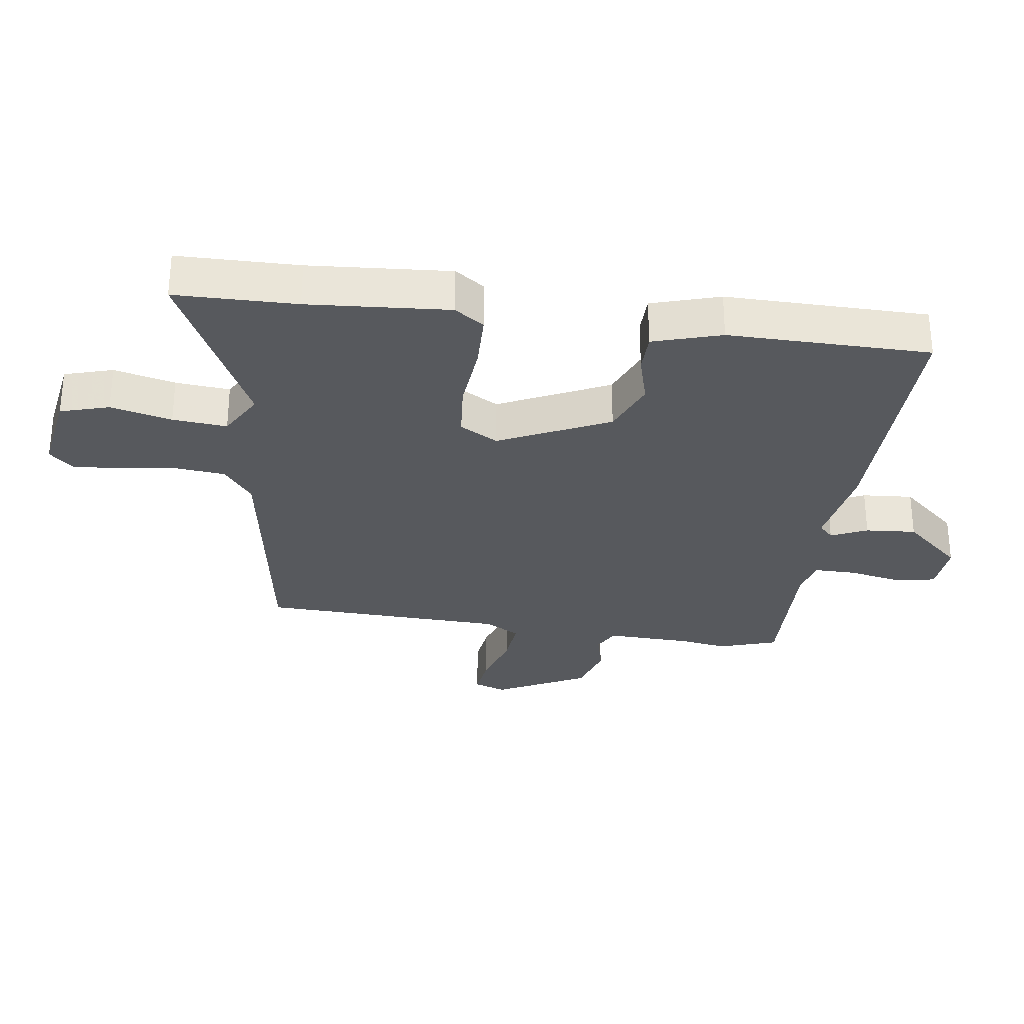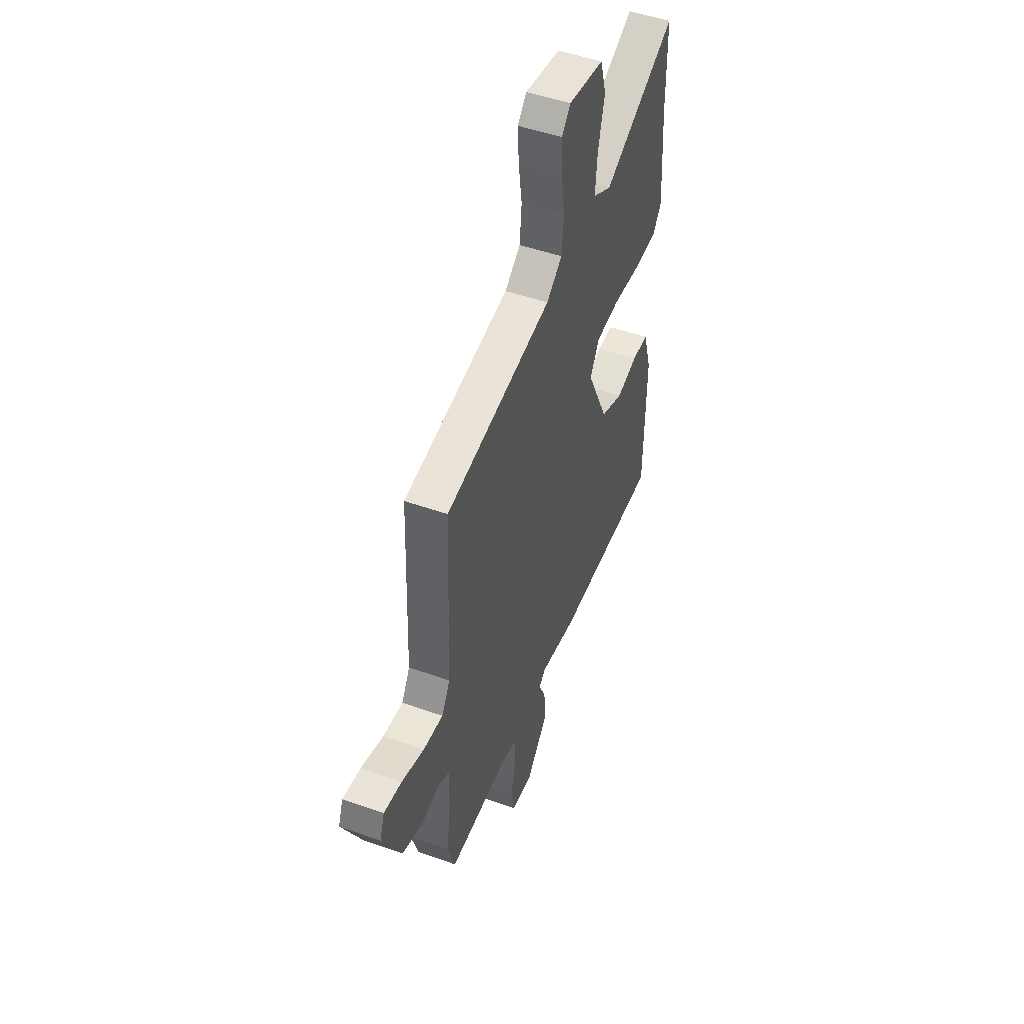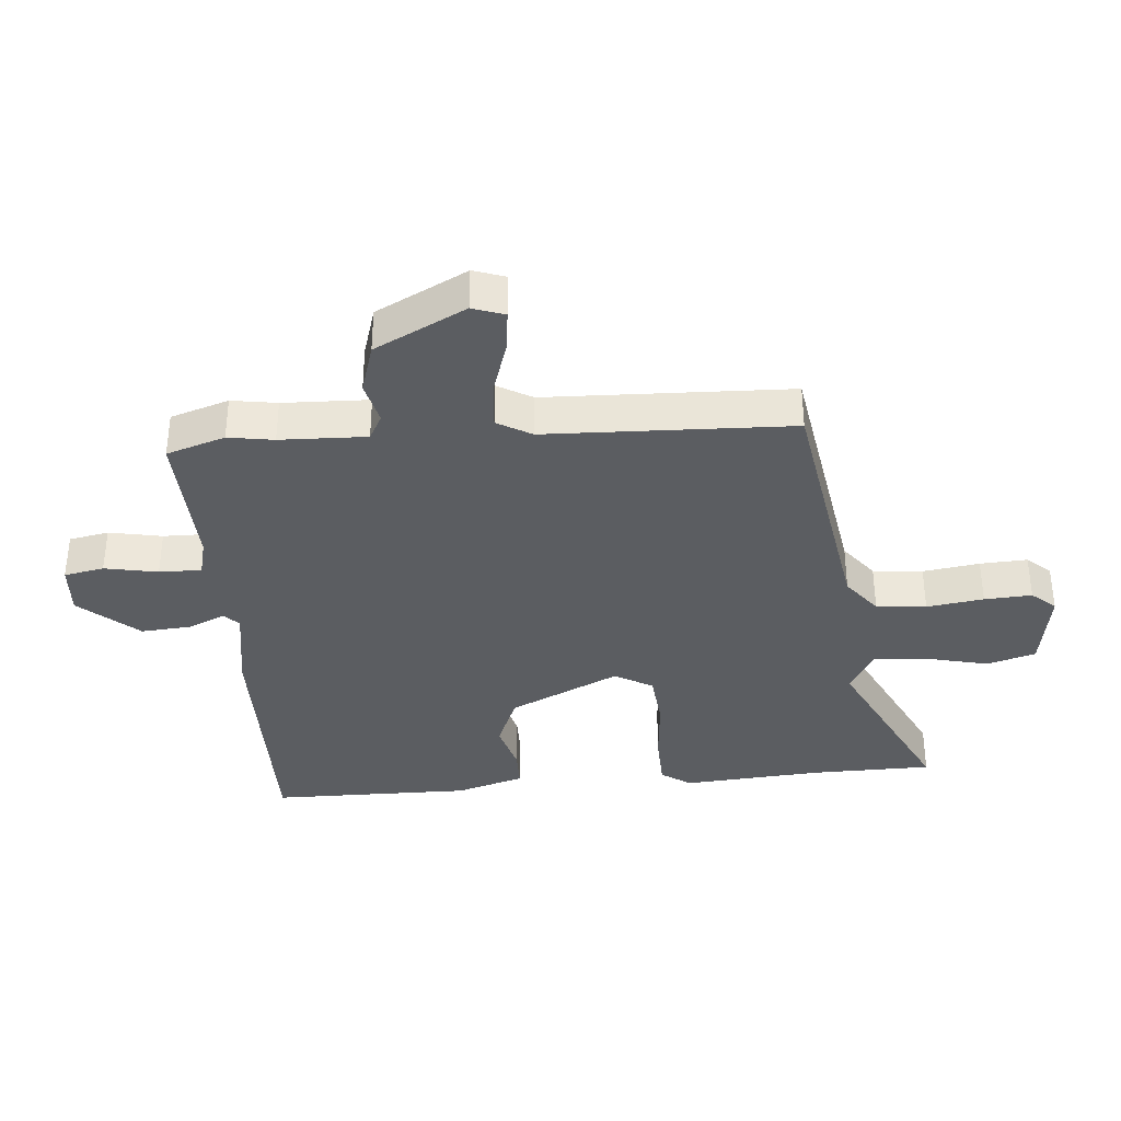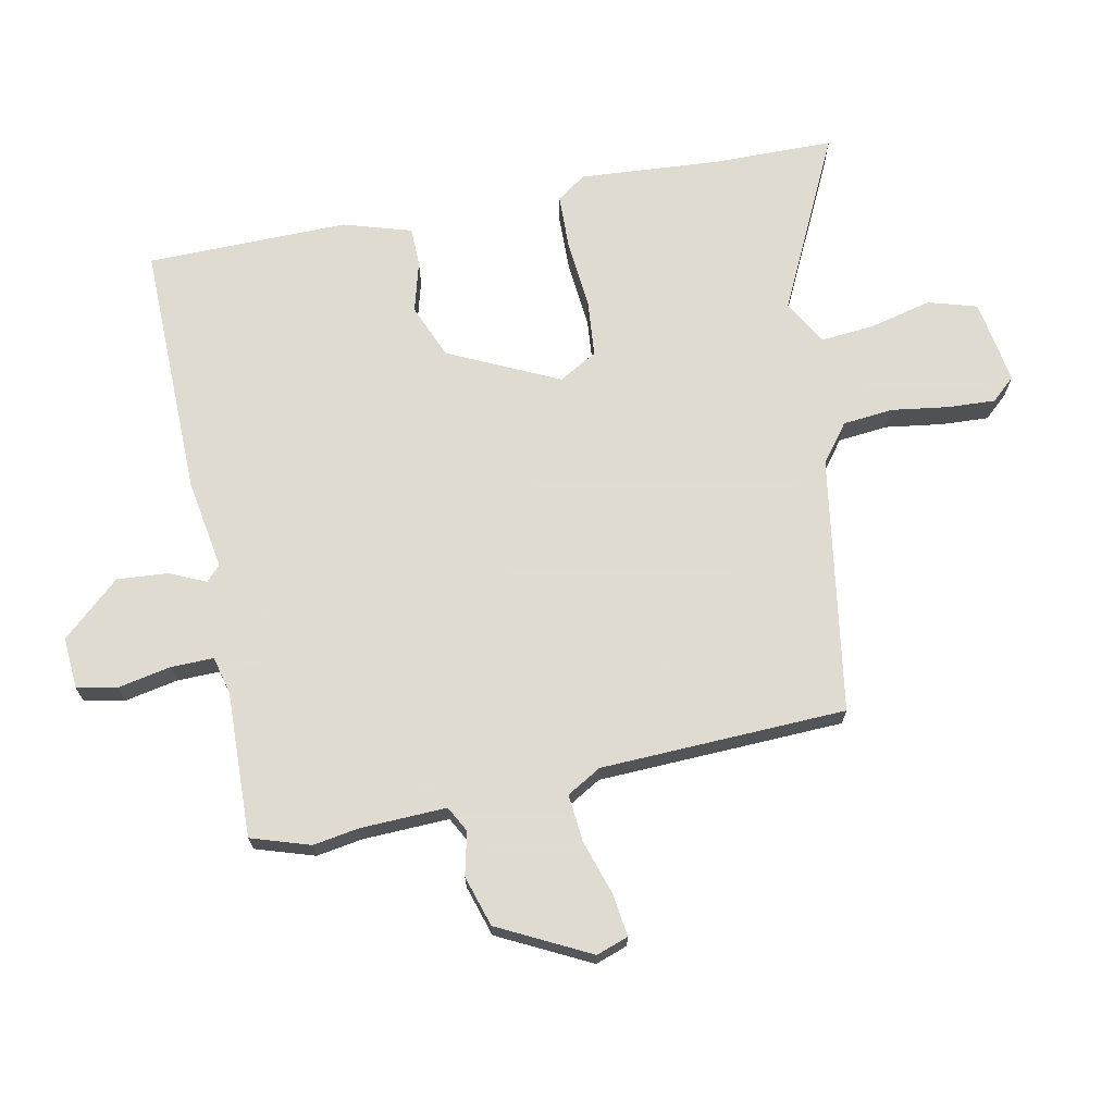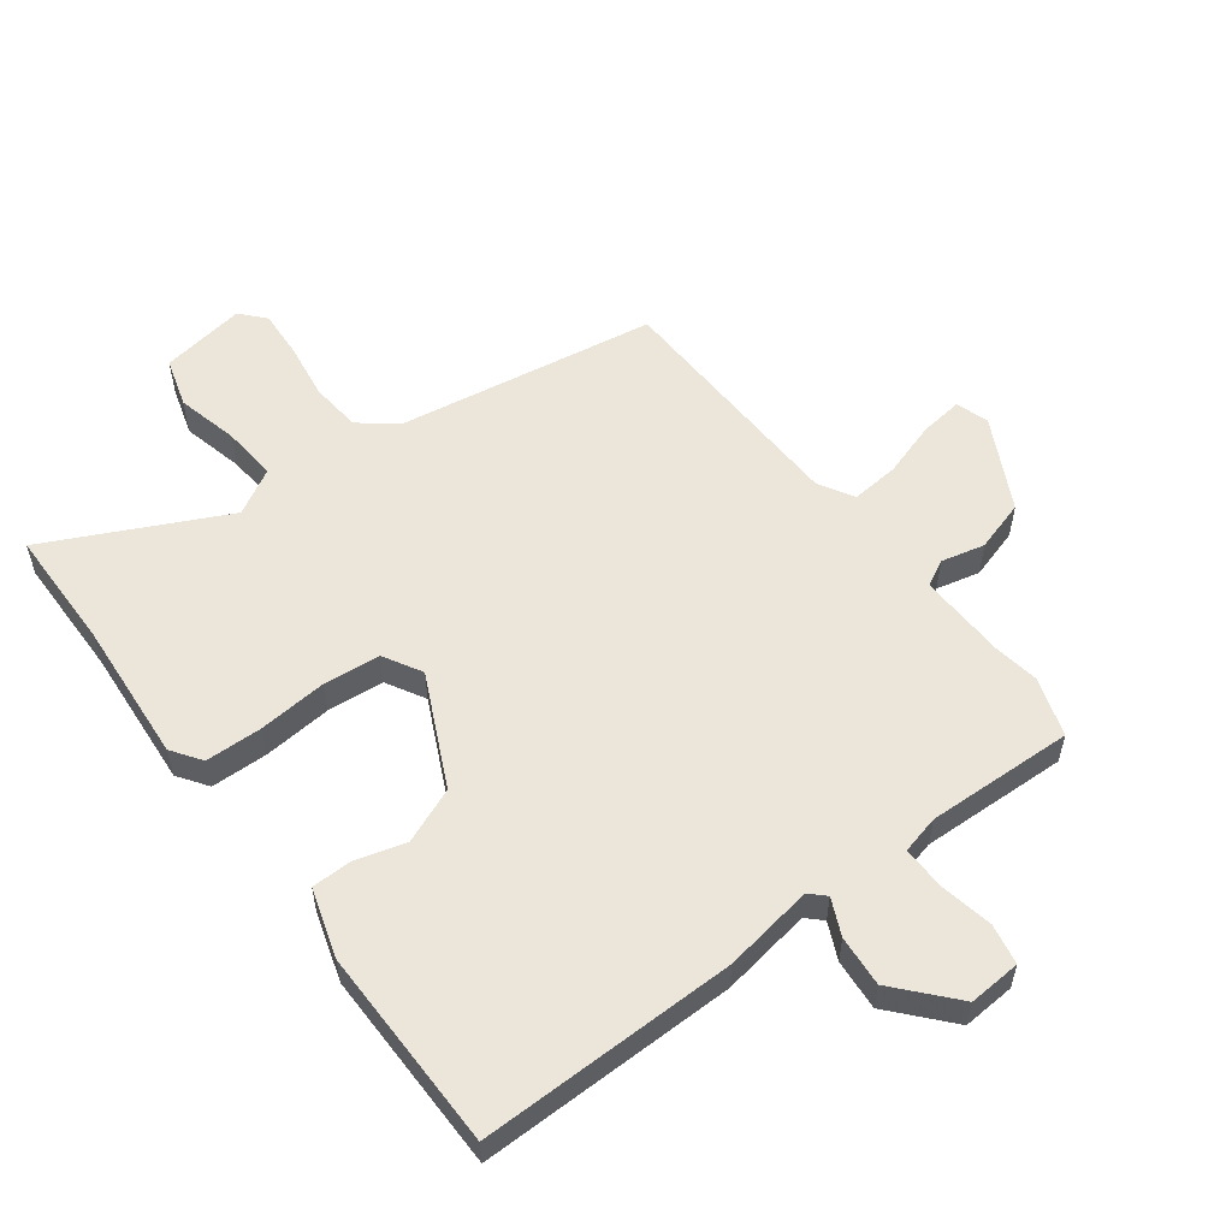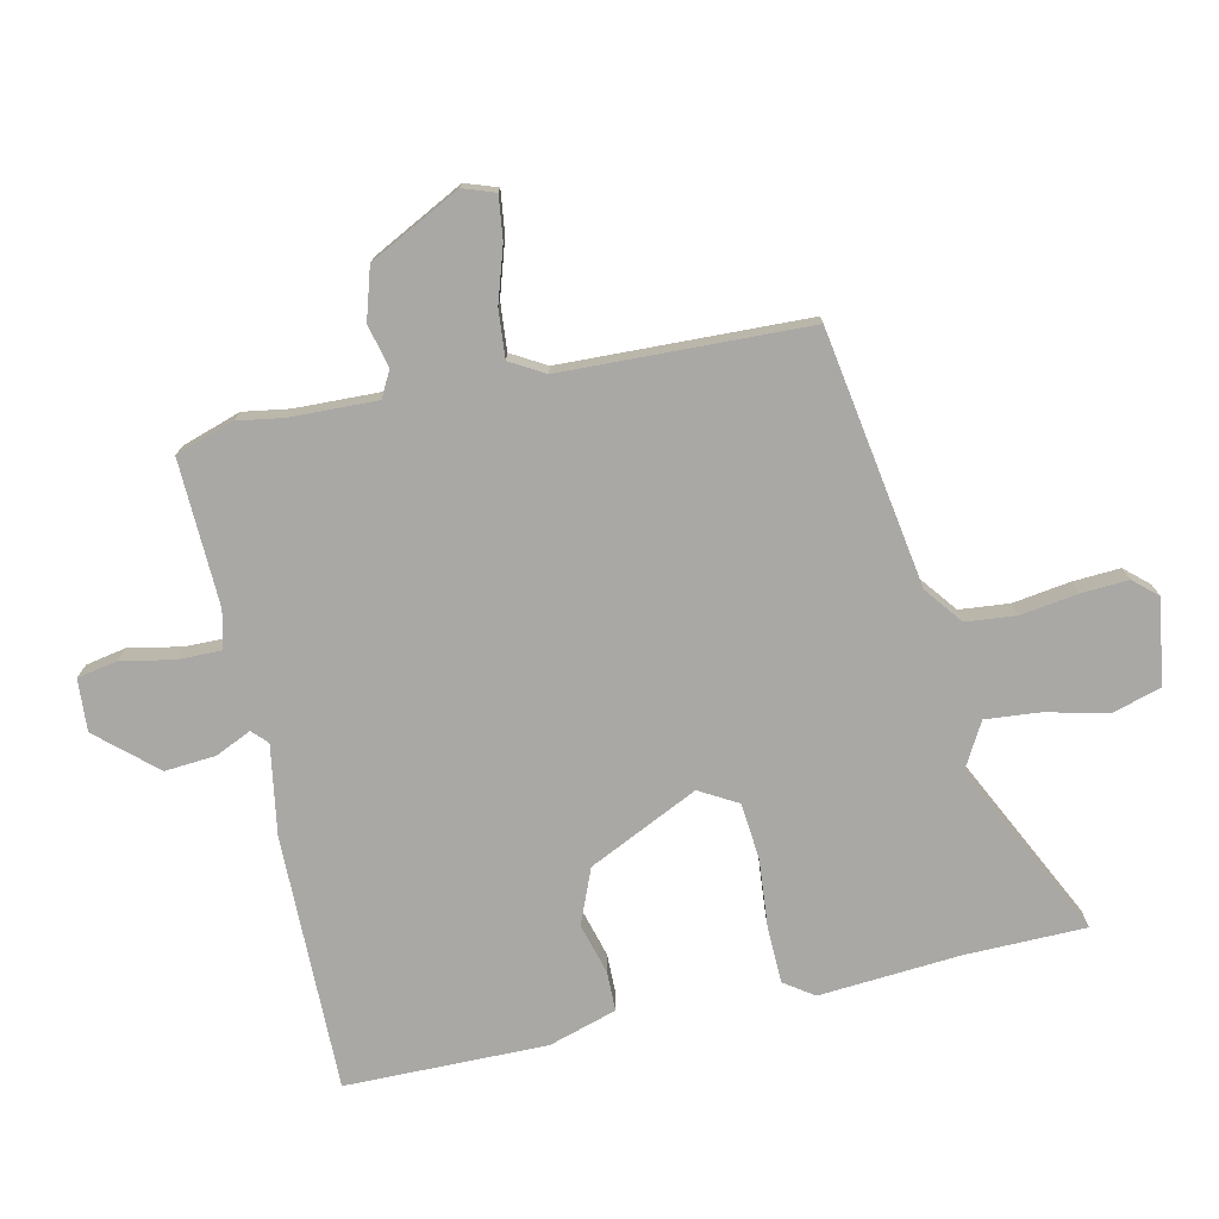
<metadata>
{"format":"obj","ext":"obj","renderer":"f3d","projection":"perspective","resolution":1024,"background":"white","views":[{"elev":-29.7,"azim":82.2,"up":"+Y"},{"elev":49.3,"azim":-68.5,"up":"+Z"},{"elev":-36.0,"azim":-84.9,"up":"+Y"},{"elev":69.8,"azim":-101.3,"up":"+Y"},{"elev":56.0,"azim":143.3,"up":"+Y"},{"elev":-75.2,"azim":-77.3,"up":"+Y"}]}
</metadata>
<code>
v 0.499 0.07 0.615
v 0.501 0.07 0.422
v 0.517 0.07 0.197
v 0.484 0.07 0.15
v 0.394 0.07 0.148
v 0.285 0.07 0.158
v 0.195 0.07 0.15
v 0.16 0.07 0.089
v 0.243 0.07 -0.087
v 0.33 0.07 -0.123
v 0.411 0.07 -0.101
v 0.474 0.07 -0.102
v 0.507 0.07 -0.211
v 0.503 0.07 -0.533
v 0.095 0.07 -0.527
v -0.048 0.07 -0.503
v -0.072 0.07 -0.526
v -0.046 0.07 -0.584
v -0.04 0.07 -0.665
v -0.122 0.07 -0.757
v -0.205 0.07 -0.751
v -0.217 0.07 -0.687
v -0.2 0.07 -0.602
v -0.199 0.07 -0.534
v -0.259 0.07 -0.519
v -0.492 0.07 -0.526
v -0.522 0.07 -0.432
v -0.51 0.07 -0.359
v -0.505 0.07 -0.221
v -0.546 0.07 -0.199
v -0.615 0.07 -0.215
v -0.696 0.07 -0.19
v -0.77 0.07 -0.044
v -0.752 0.07 0.007
v -0.684 0.07 -0.002
v -0.597 0.07 -0.03
v -0.521 0.07 -0.037
v -0.489 0.07 0.018
v -0.474 0.07 0.41
v -0.065 0.07 0.474
v -0.005 0.07 0.52
v 0.003 0.07 0.6
v -0.01 0.07 0.691
v -0.014 0.07 0.767
v 0.02 0.07 0.805
v 0.155 0.07 0.783
v 0.178 0.07 0.705
v 0.154 0.07 0.607
v 0.146 0.07 0.52
v 0.218 0.07 0.479
v 0.499 0 0.615
v 0.501 0 0.422
v 0.517 0 0.197
v 0.484 0 0.15
v 0.394 0 0.148
v 0.285 0 0.158
v 0.195 0 0.15
v 0.16 0 0.089
v 0.243 0 -0.087
v 0.33 0 -0.123
v 0.411 0 -0.101
v 0.474 0 -0.102
v 0.507 0 -0.211
v 0.503 0 -0.533
v 0.095 0 -0.527
v -0.048 0 -0.503
v -0.072 0 -0.526
v -0.046 0 -0.584
v -0.04 0 -0.665
v -0.122 0 -0.757
v -0.205 0 -0.751
v -0.217 0 -0.687
v -0.2 0 -0.602
v -0.199 0 -0.534
v -0.259 0 -0.519
v -0.492 0 -0.526
v -0.522 0 -0.432
v -0.51 0 -0.359
v -0.505 0 -0.221
v -0.546 0 -0.199
v -0.615 0 -0.215
v -0.696 0 -0.19
v -0.77 0 -0.044
v -0.752 0 0.007
v -0.684 0 -0.002
v -0.597 0 -0.03
v -0.521 0 -0.037
v -0.489 0 0.018
v -0.474 0 0.41
v -0.065 0 0.474
v -0.005 0 0.52
v 0.003 0 0.6
v -0.01 0 0.691
v -0.014 0 0.767
v 0.02 0 0.805
v 0.155 0 0.783
v 0.178 0 0.705
v 0.154 0 0.607
v 0.146 0 0.52
v 0.218 0 0.479
f 45 46 47 48
f 45 48 49
f 42 43 44 45
f 42 45 49
f 41 42 49 50
f 38 39 40
f 37 38 40 41
f 33 34 35 36
f 33 36 37
f 30 31 32 33
f 29 30 33 37
f 25 26 27 28
f 24 25 28 29
f 20 21 22 23
f 20 23 24
f 17 18 19 20
f 17 20 24
f 16 17 24 29
f 10 11 12 13
f 9 10 13 14
f 3 4 5 6
f 2 3 6 7
f 50 1 2 7
f 41 50 7 8
f 37 41 8
f 29 37 8 9
f 15 16 29
f 9 14 15 29
f 98 97 96 95
f 99 98 95
f 95 94 93 92
f 99 95 92
f 100 99 92 91
f 90 89 88
f 91 90 88 87
f 86 85 84 83
f 87 86 83
f 83 82 81 80
f 87 83 80 79
f 78 77 76 75
f 79 78 75 74
f 73 72 71 70
f 74 73 70
f 70 69 68 67
f 74 70 67
f 79 74 67 66
f 63 62 61 60
f 64 63 60 59
f 56 55 54 53
f 57 56 53 52
f 57 52 51 100
f 58 57 100 91
f 58 91 87
f 59 58 87 79
f 79 66 65
f 79 65 64 59
f 1 51 52 2
f 2 52 53 3
f 3 53 54 4
f 4 54 55 5
f 5 55 56 6
f 6 56 57 7
f 7 57 58 8
f 8 58 59 9
f 9 59 60 10
f 10 60 61 11
f 11 61 62 12
f 12 62 63 13
f 13 63 64 14
f 14 64 65 15
f 15 65 66 16
f 16 66 67 17
f 17 67 68 18
f 18 68 69 19
f 19 69 70 20
f 20 70 71 21
f 21 71 72 22
f 22 72 73 23
f 23 73 74 24
f 24 74 75 25
f 25 75 76 26
f 26 76 77 27
f 27 77 78 28
f 28 78 79 29
f 29 79 80 30
f 30 80 81 31
f 31 81 82 32
f 32 82 83 33
f 33 83 84 34
f 34 84 85 35
f 35 85 86 36
f 36 86 87 37
f 37 87 88 38
f 38 88 89 39
f 39 89 90 40
f 40 90 91 41
f 41 91 92 42
f 42 92 93 43
f 43 93 94 44
f 44 94 95 45
f 45 95 96 46
f 46 96 97 47
f 47 97 98 48
f 48 98 99 49
f 49 99 100 50
f 50 100 51 1

</code>
